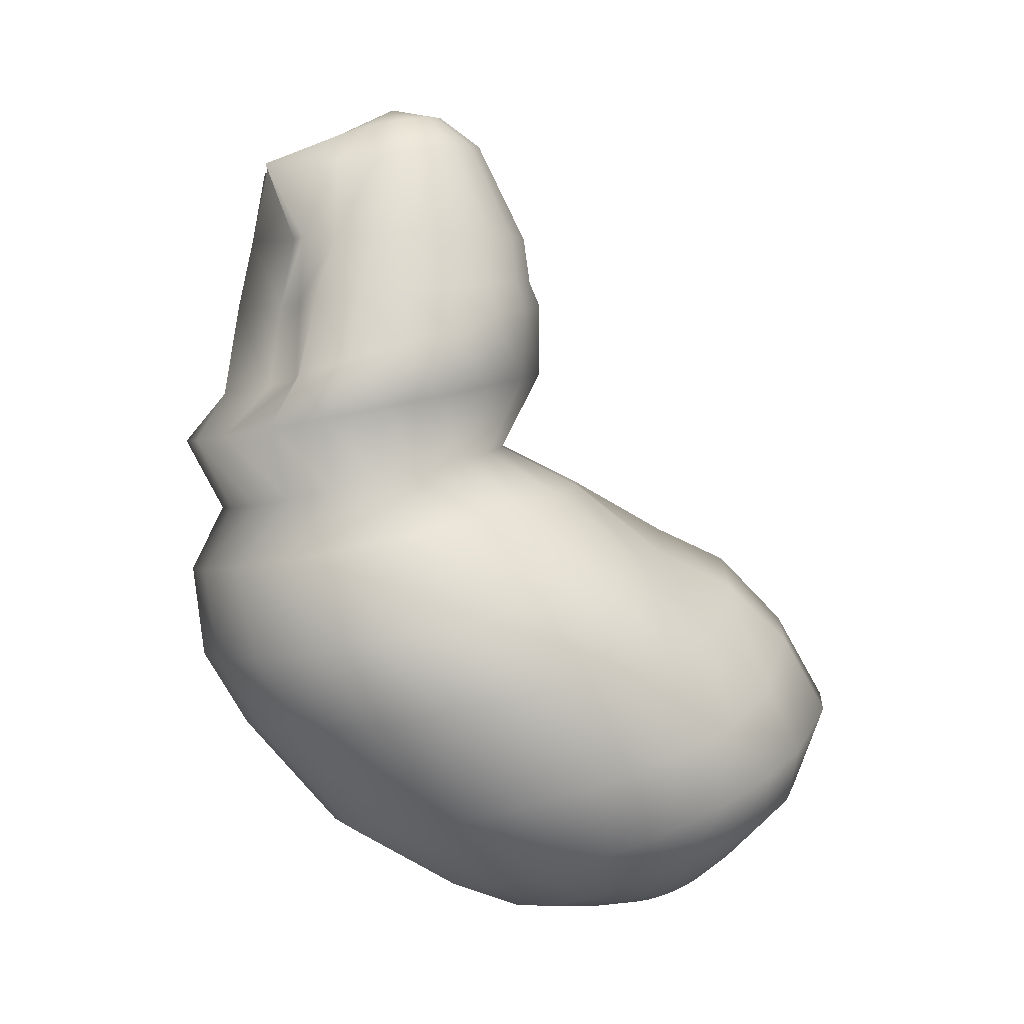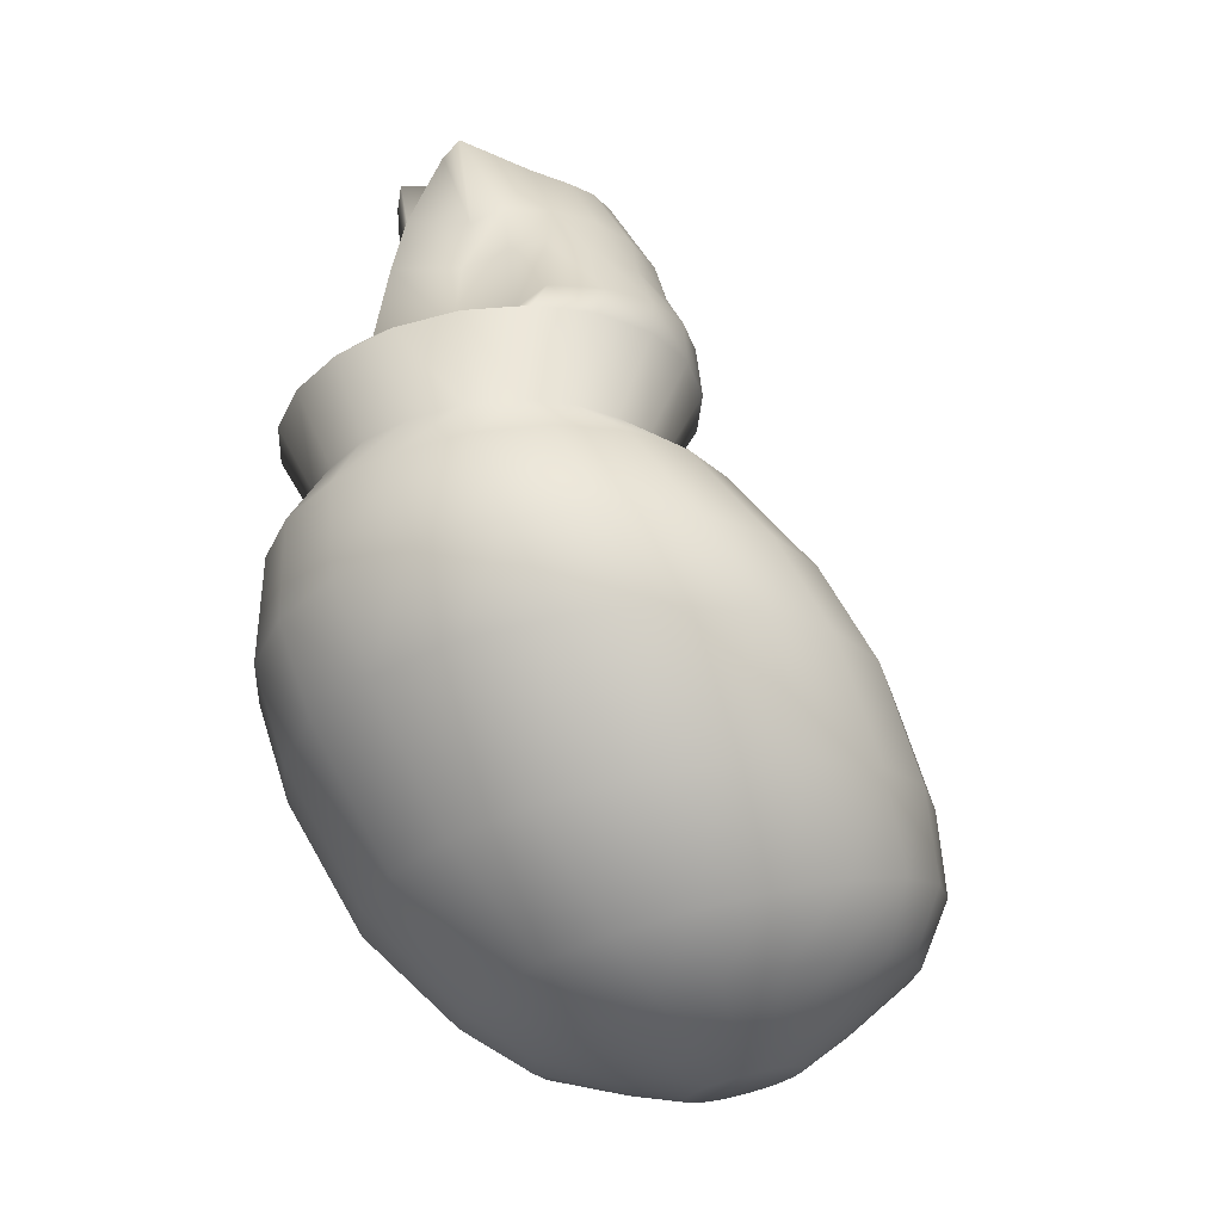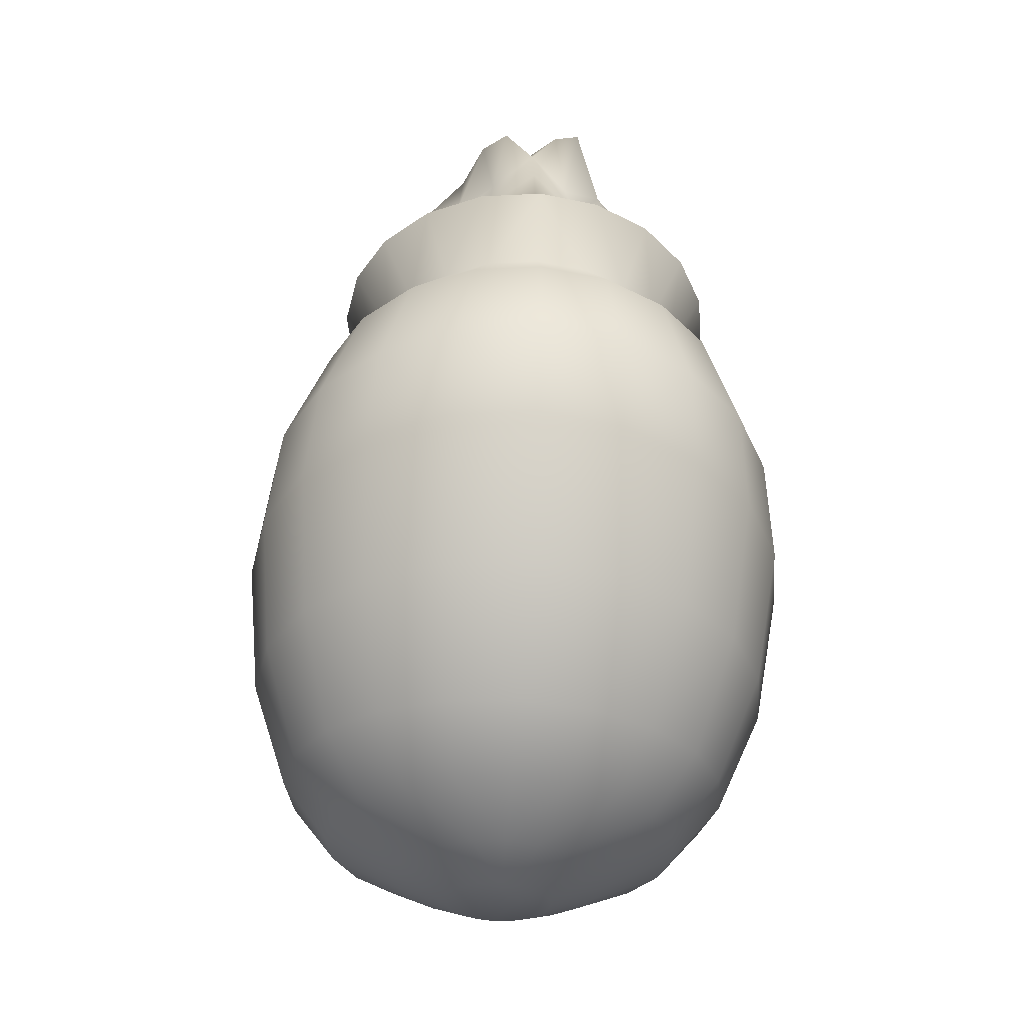
<metadata>
{"format":"obj","ext":"obj","renderer":"f3d","projection":"perspective","resolution":1024,"background":"white","views":[{"elev":3.1,"azim":80.5,"up":"+Y"},{"elev":-36.2,"azim":42.0,"up":"+Y"},{"elev":-52.7,"azim":-4.7,"up":"+Y"}]}
</metadata>
<code>
g default
v 0.1488 0.08499 -0.26
v 0.1266 0.1011 -0.3005
v 0.09195 0.1139 -0.3327
v 0.04834 0.1222 -0.3533
v 0 0.125 -0.3604
v -0.04834 0.1222 -0.3533
v -0.09195 0.1139 -0.3327
v -0.1266 0.1011 -0.3005
v -0.1488 0.08499 -0.26
v -0.1564 0.06709 -0.2151
v -0.1488 0.04919 -0.1702
v -0.1266 0.03305 -0.1297
v -0.09195 0.02023 -0.09756
v -0.04834 0.01201 -0.07692
v -0 0.009175 -0.06981
v 0.04834 0.01201 -0.07692
v 0.09195 0.02023 -0.09756
v 0.1266 0.03305 -0.1297
v 0.1488 0.04919 -0.1702
v 0.1564 0.06709 -0.2151
v 0.2939 0.162 -0.2801
v 0.25 0.1939 -0.3601
v 0.1816 0.2192 -0.4236
v 0.09549 0.2355 -0.4644
v 0 0.2411 -0.4784
v -0.09549 0.2355 -0.4644
v -0.1816 0.2192 -0.4236
v -0.25 0.1939 -0.3601
v -0.2939 0.162 -0.2801
v -0.309 0.1267 -0.1914
v -0.2939 0.09133 -0.1027
v -0.25 0.05944 -0.02265
v -0.1816 0.03413 0.04086
v -0.09549 0.01788 0.08163
v -0 0.01228 0.09568
v 0.09549 0.01788 0.08163
v 0.1816 0.03413 0.04086
v 0.25 0.05944 -0.02265
v 0.2939 0.09133 -0.1027
v 0.309 0.1267 -0.1914
v 0.4923 0.2836 -0.301
v 0.4188 0.337 -0.4351
v 0.3043 0.3794 -0.5415
v 0.16 0.4066 -0.6098
v 0 0.416 -0.6333
v -0.16 0.4066 -0.6098
v -0.3043 0.3794 -0.5415
v -0.4188 0.337 -0.4351
v -0.4923 0.2836 -0.301
v -0.5176 0.2244 -0.1525
v -0.4923 0.1652 -0.003861
v -0.4188 0.1117 0.1302
v -0.3043 0.06934 0.2366
v -0.16 0.04212 0.3049
v -0 0.03274 0.3284
v 0.16 0.04212 0.3049
v 0.3043 0.06934 0.2366
v 0.4188 0.1117 0.1302
v 0.4923 0.1652 -0.003861
v 0.5176 0.2244 -0.1525
v 0.6201 0.4296 -0.2529
v 0.5275 0.4968 -0.4217
v 0.3832 0.5502 -0.5557
v 0.2015 0.6524 -0.6918
v 0 0.6736 -0.7448
v -0.2015 0.6524 -0.7209
v -0.3832 0.5502 -0.5557
v -0.5275 0.4968 -0.4217
v -0.6201 0.4296 -0.2529
v -0.652 0.355 -0.06571
v -0.6201 0.2804 0.1214
v -0.5275 0.2131 0.2903
v -0.3832 0.1597 0.4243
v -0.2015 0.1254 0.5103
v -0 0.1136 0.5399
v 0.2015 0.1254 0.5103
v 0.3832 0.1597 0.4243
v 0.5275 0.2131 0.2903
v 0.6201 0.2804 0.1214
v 0.652 0.355 -0.06571
v 0.7168 0.5981 -0.07551
v 0.6098 0.6602 -0.2762
v 0.4486 0.7573 -0.4376
v 0.2326 0.8836 -0.5527
v -0 0.928 -0.5997
v -0.2326 0.8836 -0.5527
v -0.4486 0.7573 -0.4376
v -0.6098 0.6602 -0.2762
v -0.7168 0.5981 -0.07551
v -0.7537 0.5292 0.147
v -0.7168 0.4603 0.3695
v -0.6098 0.3982 0.5702
v -0.443 0.3489 0.7295
v -0.2329 0.3172 0.8317
v -0 0.3063 0.867
v 0.2329 0.3172 0.8317
v 0.443 0.3489 0.7295
v 0.6098 0.3982 0.5702
v 0.7168 0.4603 0.3695
v 0.7537 0.5292 0.147
v 0.7537 0.8481 0.1325
v 0.6411 0.8952 -0.08329
v 0.4658 0.9326 -0.2546
v 0.2436 1.052 -0.371
v -0 1.127 -0.4048
v -0.2436 1.052 -0.371
v -0.4658 0.9326 -0.2546
v -0.6411 0.8952 -0.08329
v -0.7537 0.8481 0.1325
v -0.7925 0.7959 0.3718
v -0.7537 0.7437 0.6111
v -0.6411 0.6966 0.8269
v -0.4658 0.6592 0.9982
v -0.2449 0.6352 1.108
v -0 0.6269 1.146
v 0.2449 0.6352 1.108
v 0.4658 0.6592 0.9982
v 0.6411 0.6966 0.8269
v 0.7537 0.7437 0.6111
v 0.7925 0.7959 0.3718
v 0.7168 1.058 0.3156
v 0.6098 1.103 0.1103
v 0.443 1.139 -0.05261
v 0.2329 1.162 -0.1572
v -0 1.225 -0.1932
v -0.2329 1.162 -0.1572
v -0.443 1.139 -0.05261
v -0.6098 1.103 0.1103
v -0.7168 1.058 0.3156
v -0.7537 1.009 0.5431
v -0.7168 0.959 0.7707
v -0.6098 0.9142 0.9759
v -0.443 0.8786 1.139
v -0.2329 0.8558 1.243
v -0 0.8479 1.279
v 0.2329 0.8558 1.243
v 0.443 0.8786 1.139
v 0.6098 0.9142 0.9759
v 0.7168 0.959 0.7707
v 0.7537 1.009 0.5431
v 0.5954 1.294 0.512
v 0.5065 1.331 0.3415
v 0.368 1.36 0.2062
v 0.1935 1.379 0.1193
v -0 1.386 0.08939
v -0.1935 1.379 0.1193
v -0.368 1.36 0.2062
v -0.5065 1.331 0.3415
v -0.5954 1.294 0.512
v -0.626 1.252 0.701
v -0.5954 1.211 0.89
v -0.5065 1.174 1.061
v -0.368 1.144 1.196
v -0.1935 1.125 1.283
v -0 1.119 1.313
v 0.1935 1.125 1.283
v 0.368 1.144 1.196
v 0.5065 1.174 1.061
v 0.5954 1.211 0.89
v 0.626 1.252 0.701
v 0.3762 2.15 0.5293
v 0.32 2.151 0.4191
v 0.2325 2.152 0.3316
v 0.1222 2.153 0.2754
v -0 2.153 0.256
v -0.1222 2.153 0.2754
v -0.2325 2.152 0.3316
v -0.32 2.151 0.4191
v -0.3762 2.15 0.5293
v -0.3956 2.149 0.6516
v -0.3762 2.147 0.7738
v -0.32 2.146 0.8841
v -0.2325 2.145 0.9066
v -0.1222 2.145 0.9972
v -0 2.145 1.119
v 0.1222 2.145 0.9972
v 0.2325 2.145 0.9782
v 0.32 2.146 0.8841
v 0.3762 2.147 0.7738
v 0.3956 2.149 0.6516
v 0.2561 2.418 0.5831
v 0.2178 2.429 0.5089
v 0.1583 2.438 0.45
v 0.0832 2.444 0.4122
v -0 2.446 0.3992
v -0.0832 2.444 0.4122
v -0.1583 2.438 0.45
v -0.2178 2.429 0.5089
v -0.2561 2.418 0.5831
v -0.2692 2.405 0.6654
v -0.2561 2.393 0.7476
v -0.2178 2.382 0.871
v -0.1583 2.373 1.015
v -0.0832 2.367 1.075
v -0 2.365 1.003
v 0.0832 2.367 1.075
v 0.1583 2.373 1.086
v 0.2178 2.382 0.871
v 0.2561 2.393 0.7476
v 0.2692 2.405 0.6654
v 0.1455 2.521 0.627
v 0.1237 2.528 0.5849
v 0.08991 2.533 0.5514
v 0.04727 2.536 0.5299
v -0 2.537 0.5225
v -0.04727 2.536 0.5299
v -0.08991 2.533 0.5514
v -0.1237 2.528 0.5849
v -0.1455 2.521 0.627
v -0.153 2.514 0.6738
v -0.1455 2.507 0.7205
v -0.1237 2.501 0.7626
v -0.08991 2.496 0.7961
v -0.04727 2.492 0.8176
v -0 2.491 0.825
v 0.04727 2.492 0.8176
v 0.08991 2.496 0.7961
v 0.1237 2.501 0.7626
v 0.1455 2.507 0.7205
v 0.153 2.514 0.6738
v 0.0427 0.05183 -0.1987
v -0 2.563 0.6766
v 0.4563 1.406 0.7722
v 0.434 1.376 0.91
v 0.3692 1.349 1.034
v 0.2682 1.328 1.133
v 0.141 1.314 1.196
v -0 1.309 1.218
v -0.141 1.314 1.196
v -0.2682 1.328 1.133
v -0.3692 1.349 1.034
v -0.434 1.376 0.91
v -0.4563 1.406 0.7722
v -0.434 1.436 0.6345
v -0.3692 1.463 0.5102
v -0.2682 1.485 0.4116
v -0.141 1.499 0.3482
v -0 1.504 0.3264
v 0.141 1.499 0.3482
v 0.2682 1.485 0.4116
v 0.3692 1.463 0.5102
v 0.434 1.436 0.6345
v 0.5708 1.627 0.769
v 0.5429 1.594 0.9422
v 0.4618 1.564 1.098
v 0.3355 1.54 1.222
v 0.1764 1.525 1.302
v -0 1.519 1.33
v -0.1764 1.525 1.302
v -0.3355 1.54 1.222
v -0.4618 1.564 1.098
v -0.5429 1.594 0.9422
v -0.5708 1.627 0.769
v -0.5429 1.66 0.5958
v -0.4618 1.69 0.4395
v -0.3355 1.714 0.3155
v -0.1764 1.73 0.2359
v -0 1.735 0.2084
v 0.1764 1.73 0.2359
v 0.3355 1.714 0.3155
v 0.4618 1.69 0.4395
v 0.5429 1.66 0.5958
v 0.5207 1.81 0.7089
v 0.4953 1.765 0.8636
v 0.4213 1.726 1.003
v 0.3061 1.71 1.006
v 0.1609 1.69 1.077
v -0 1.667 1.21
v -0.1609 1.69 1.077
v -0.3061 1.71 1.006
v -0.4213 1.726 1.003
v -0.4953 1.765 0.8636
v -0.5207 1.81 0.7089
v -0.4953 1.854 0.5542
v -0.4213 1.894 0.4146
v -0.3061 1.925 0.3038
v -0.1609 1.946 0.2327
v -0 1.953 0.2082
v 0.1609 1.946 0.2327
v 0.3061 1.925 0.3038
v 0.4213 1.894 0.4146
v 0.4953 1.854 0.5542
v -0.1397 1.938 1.04
v -0.2657 1.944 0.9626
v -0.3657 1.953 0.9509
v -0.4299 1.964 0.8256
v -0.4521 1.976 0.6866
v -0.4299 1.989 0.5477
v -0.3657 2 0.4224
v -0.2657 2.008 0.3229
v -0.1397 2.014 0.2591
v -0 2.016 0.237
v 0.1397 2.014 0.2591
v 0.2657 2.008 0.3229
v 0.3657 2 0.4224
v 0.4299 1.989 0.5477
v 0.4521 1.976 0.6866
v 0.4299 1.964 0.8256
v 0.3657 1.953 0.9509
v 0.2657 1.944 0.9905
v 0.1397 1.938 1.04
v -0 1.936 1.164
g pSphere1
f 2 22 1
f 1 22 21
f 3 23 2
f 2 23 22
f 4 24 3
f 3 24 23
f 5 25 4
f 4 25 24
f 5 6 25
f 25 6 26
f 6 7 26
f 26 7 27
f 7 8 27
f 27 8 28
f 8 9 28
f 28 9 29
f 9 10 29
f 29 10 30
f 10 11 30
f 30 11 31
f 11 12 31
f 31 12 32
f 12 13 32
f 32 13 33
f 13 14 33
f 33 14 34
f 14 15 34
f 34 15 35
f 16 36 15
f 15 36 35
f 17 37 16
f 16 37 36
f 18 38 17
f 17 38 37
f 19 39 18
f 18 39 38
f 20 40 19
f 19 40 39
f 1 21 20
f 20 21 40
f 22 42 21
f 21 42 41
f 23 43 22
f 22 43 42
f 24 44 23
f 23 44 43
f 25 45 24
f 24 45 44
f 25 26 45
f 45 26 46
f 26 27 46
f 46 27 47
f 27 28 47
f 47 28 48
f 28 29 48
f 48 29 49
f 29 30 49
f 49 30 50
f 30 31 50
f 50 31 51
f 31 32 51
f 51 32 52
f 32 33 52
f 52 33 53
f 33 34 53
f 53 34 54
f 34 35 54
f 54 35 55
f 36 56 35
f 35 56 55
f 37 57 36
f 36 57 56
f 38 58 37
f 37 58 57
f 39 59 38
f 38 59 58
f 40 60 39
f 39 60 59
f 21 41 40
f 40 41 60
f 42 62 41
f 41 62 61
f 43 63 42
f 42 63 62
f 44 64 43
f 43 64 63
f 44 45 64
f 64 45 65
f 46 66 45
f 45 66 65
f 47 67 46
f 46 67 66
f 47 48 67
f 67 48 68
f 48 49 68
f 68 49 69
f 49 50 69
f 69 50 70
f 50 51 70
f 70 51 71
f 51 52 71
f 71 52 72
f 52 53 72
f 72 53 73
f 53 54 73
f 73 54 74
f 54 55 74
f 74 55 75
f 56 76 55
f 55 76 75
f 57 77 56
f 56 77 76
f 58 78 57
f 57 78 77
f 59 79 58
f 58 79 78
f 60 80 59
f 59 80 79
f 41 61 60
f 60 61 80
f 62 82 61
f 61 82 81
f 63 83 62
f 62 83 82
f 64 84 63
f 63 84 83
f 65 85 64
f 64 85 84
f 86 85 66
f 66 85 65
f 87 86 67
f 67 86 66
f 88 87 68
f 68 87 67
f 89 88 69
f 69 88 68
f 90 89 70
f 70 89 69
f 91 90 71
f 71 90 70
f 92 91 72
f 72 91 71
f 93 92 73
f 73 92 72
f 94 93 74
f 74 93 73
f 95 94 75
f 75 94 74
f 76 96 75
f 75 96 95
f 77 97 76
f 76 97 96
f 78 98 77
f 77 98 97
f 79 99 78
f 78 99 98
f 80 100 79
f 79 100 99
f 61 81 80
f 80 81 100
f 82 102 81
f 81 102 101
f 83 103 82
f 82 103 102
f 84 104 83
f 83 104 103
f 85 105 84
f 84 105 104
f 106 105 86
f 86 105 85
f 107 106 87
f 87 106 86
f 108 107 88
f 88 107 87
f 109 108 89
f 89 108 88
f 110 109 90
f 90 109 89
f 111 110 91
f 91 110 90
f 112 111 92
f 92 111 91
f 113 112 93
f 93 112 92
f 114 113 94
f 94 113 93
f 115 114 95
f 95 114 94
f 96 116 95
f 95 116 115
f 97 117 96
f 96 117 116
f 98 118 97
f 97 118 117
f 99 119 98
f 98 119 118
f 100 120 99
f 99 120 119
f 81 101 100
f 100 101 120
f 102 122 101
f 101 122 121
f 103 123 102
f 102 123 122
f 104 124 103
f 103 124 123
f 105 125 104
f 104 125 124
f 126 125 106
f 106 125 105
f 127 126 107
f 107 126 106
f 128 127 108
f 108 127 107
f 129 128 109
f 109 128 108
f 130 129 110
f 110 129 109
f 131 130 111
f 111 130 110
f 132 131 112
f 112 131 111
f 133 132 113
f 113 132 112
f 134 133 114
f 114 133 113
f 135 134 115
f 115 134 114
f 116 136 115
f 115 136 135
f 117 137 116
f 116 137 136
f 118 138 117
f 117 138 137
f 119 139 118
f 118 139 138
f 120 140 119
f 119 140 139
f 101 121 120
f 120 121 140
f 122 142 121
f 121 142 141
f 123 143 122
f 122 143 142
f 124 144 123
f 123 144 143
f 125 145 124
f 124 145 144
f 146 145 126
f 126 145 125
f 147 146 127
f 127 146 126
f 148 147 128
f 128 147 127
f 149 148 129
f 129 148 128
f 150 149 130
f 130 149 129
f 151 150 131
f 131 150 130
f 152 151 132
f 132 151 131
f 153 152 133
f 133 152 132
f 154 153 134
f 134 153 133
f 155 154 135
f 135 154 134
f 136 156 135
f 135 156 155
f 137 157 136
f 136 157 156
f 138 158 137
f 137 158 157
f 139 159 138
f 138 159 158
f 140 160 139
f 139 160 159
f 121 141 140
f 140 141 160
f 142 241 141
f 141 241 242
f 143 240 142
f 142 240 241
f 144 239 143
f 143 239 240
f 145 238 144
f 144 238 239
f 237 238 146
f 146 238 145
f 236 237 147
f 147 237 146
f 235 236 148
f 148 236 147
f 234 235 149
f 149 235 148
f 233 234 150
f 150 234 149
f 232 233 151
f 151 233 150
f 231 232 152
f 152 232 151
f 230 231 153
f 153 231 152
f 229 230 154
f 154 230 153
f 228 229 155
f 155 229 154
f 156 227 155
f 155 227 228
f 157 226 156
f 156 226 227
f 158 225 157
f 157 225 226
f 159 224 158
f 158 224 225
f 160 223 159
f 159 223 224
f 141 242 160
f 160 242 223
f 162 182 161
f 161 182 181
f 163 183 162
f 162 183 182
f 164 184 163
f 163 184 183
f 165 185 164
f 164 185 184
f 165 166 185
f 185 166 186
f 166 167 186
f 186 167 187
f 167 168 187
f 187 168 188
f 168 169 188
f 188 169 189
f 169 170 189
f 189 170 190
f 170 171 190
f 190 171 191
f 171 172 191
f 191 172 192
f 172 173 192
f 192 173 193
f 173 174 193
f 193 174 194
f 174 175 194
f 175 195 194
f 176 196 175
f 175 196 195
f 177 197 176
f 176 197 196
f 178 198 177
f 177 198 197
f 179 199 178
f 178 199 198
f 180 200 179
f 179 200 199
f 161 181 180
f 180 181 200
f 182 202 181
f 181 202 201
f 183 203 182
f 182 203 202
f 184 204 183
f 183 204 203
f 185 205 184
f 184 205 204
f 185 186 205
f 205 186 206
f 186 187 206
f 206 187 207
f 187 188 207
f 207 188 208
f 188 189 208
f 208 189 209
f 189 190 209
f 209 190 210
f 190 191 210
f 210 191 211
f 192 212 191
f 191 212 211
f 193 213 192
f 192 213 212
f 194 214 193
f 193 214 213
f 194 195 214
f 214 195 215
f 196 216 195
f 195 216 215
f 197 217 196
f 196 217 216
f 197 198 217
f 217 198 218
f 198 199 218
f 218 199 219
f 200 220 199
f 199 220 219
f 181 201 200
f 200 201 220
f 2 1 221
f 3 2 221
f 4 3 221
f 5 4 221
f 6 5 221
f 7 6 221
f 8 7 221
f 9 8 221
f 10 9 221
f 11 10 221
f 12 11 221
f 13 12 221
f 14 13 221
f 15 14 221
f 16 15 221
f 17 16 221
f 18 17 221
f 19 18 221
f 20 19 221
f 1 20 221
f 201 202 222
f 202 203 222
f 203 204 222
f 204 205 222
f 205 206 222
f 206 207 222
f 207 208 222
f 208 209 222
f 209 210 222
f 210 211 222
f 211 212 222
f 212 213 222
f 213 214 222
f 214 215 222
f 215 216 222
f 216 217 222
f 217 218 222
f 218 219 222
f 219 220 222
f 220 201 222
f 243 244 223
f 223 244 224
f 225 224 245
f 245 224 244
f 226 225 246
f 246 225 245
f 227 226 247
f 247 226 246
f 228 227 248
f 248 227 247
f 228 248 229
f 229 248 249
f 229 249 230
f 230 249 250
f 230 250 231
f 231 250 251
f 231 251 232
f 232 251 252
f 232 252 233
f 233 252 253
f 233 253 234
f 234 253 254
f 234 254 235
f 235 254 255
f 235 255 236
f 236 255 256
f 236 256 237
f 237 256 257
f 237 257 238
f 238 257 258
f 239 238 259
f 259 238 258
f 240 239 260
f 260 239 259
f 241 240 261
f 261 240 260
f 242 241 262
f 262 241 261
f 223 242 243
f 243 242 262
f 263 264 243
f 243 264 244
f 245 244 265
f 265 244 264
f 246 245 266
f 266 245 265
f 247 246 267
f 267 246 266
f 248 247 268
f 268 247 267
f 248 268 249
f 249 268 269
f 249 269 250
f 250 269 270
f 250 270 251
f 251 270 271
f 251 271 252
f 252 271 272
f 252 272 253
f 253 272 273
f 253 273 254
f 254 273 274
f 254 274 255
f 255 274 275
f 255 275 256
f 256 275 276
f 256 276 257
f 257 276 277
f 257 277 258
f 258 277 278
f 259 258 279
f 279 258 278
f 260 259 280
f 280 259 279
f 261 260 281
f 281 260 280
f 262 261 282
f 282 261 281
f 243 262 263
f 263 262 282
f 297 298 263
f 263 298 264
f 265 264 299
f 299 264 298
f 265 299 266
f 266 299 300
f 266 300 267
f 267 300 301
f 268 267 302
f 302 267 301
f 268 302 269
f 269 302 283
f 270 269 284
f 284 269 283
f 271 270 285
f 285 270 284
f 271 285 272
f 272 285 286
f 272 286 273
f 273 286 287
f 273 287 274
f 274 287 288
f 274 288 275
f 275 288 289
f 275 289 276
f 276 289 290
f 276 290 277
f 277 290 291
f 277 291 278
f 278 291 292
f 279 278 293
f 293 278 292
f 280 279 294
f 294 279 293
f 281 280 295
f 295 280 294
f 282 281 296
f 296 281 295
f 263 282 297
f 297 282 296
f 283 174 284
f 284 174 173
f 285 284 172
f 172 284 173
f 285 172 286
f 286 172 171
f 286 171 287
f 287 171 170
f 287 170 288
f 288 170 169
f 288 169 289
f 289 169 168
f 289 168 290
f 290 168 167
f 290 167 291
f 291 167 166
f 291 166 292
f 292 166 165
f 293 292 164
f 164 292 165
f 294 293 163
f 163 293 164
f 295 294 162
f 162 294 163
f 296 295 161
f 161 295 162
f 297 296 180
f 180 296 161
f 298 297 179
f 179 297 180
f 299 298 178
f 178 298 179
f 299 178 300
f 300 178 177
f 300 177 301
f 301 177 176
f 302 301 175
f 175 301 176
f 302 175 283
f 283 175 174

</code>
